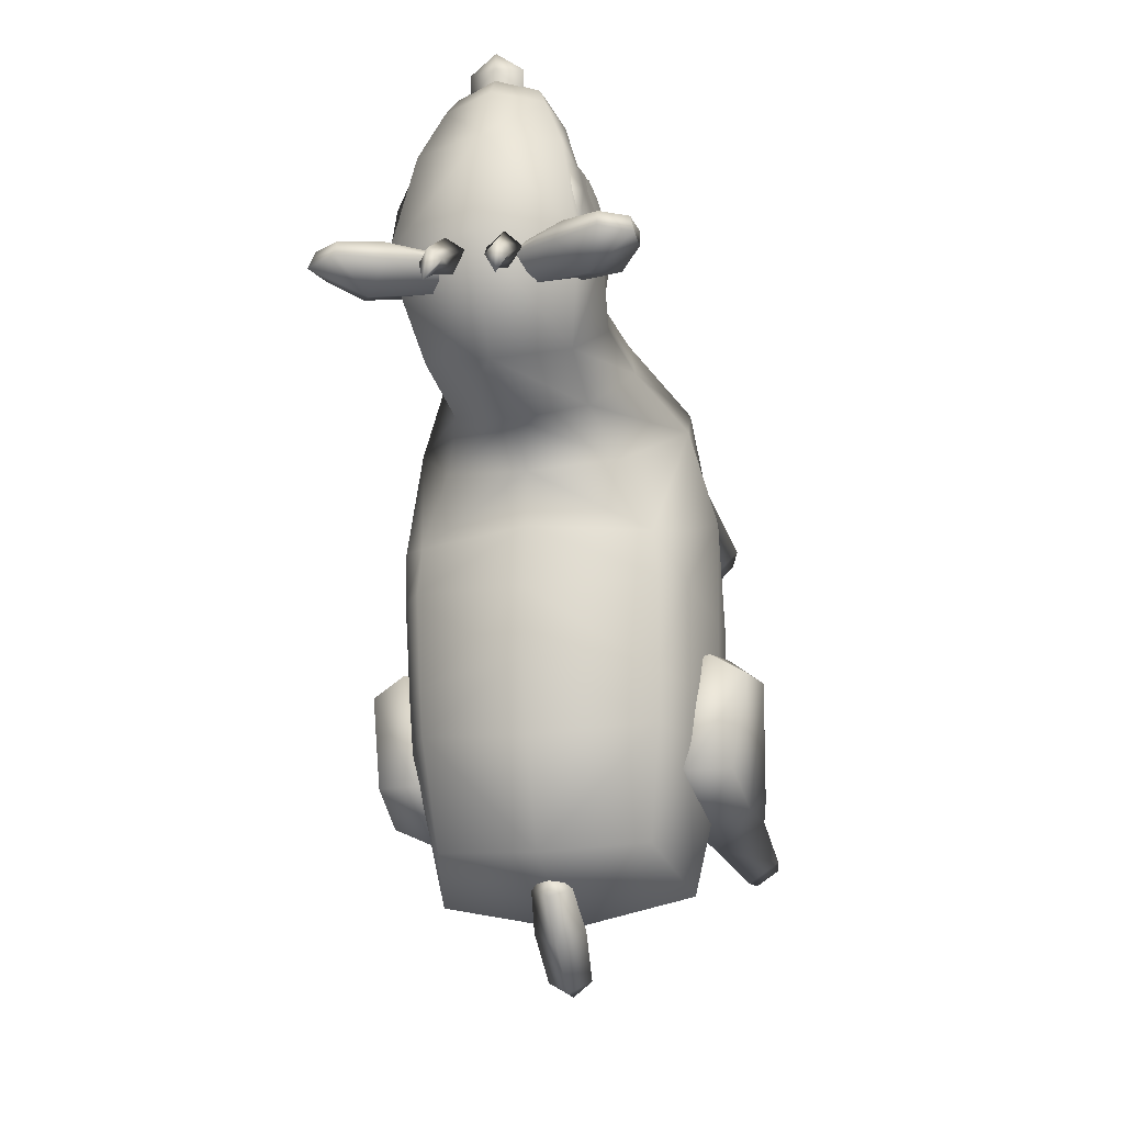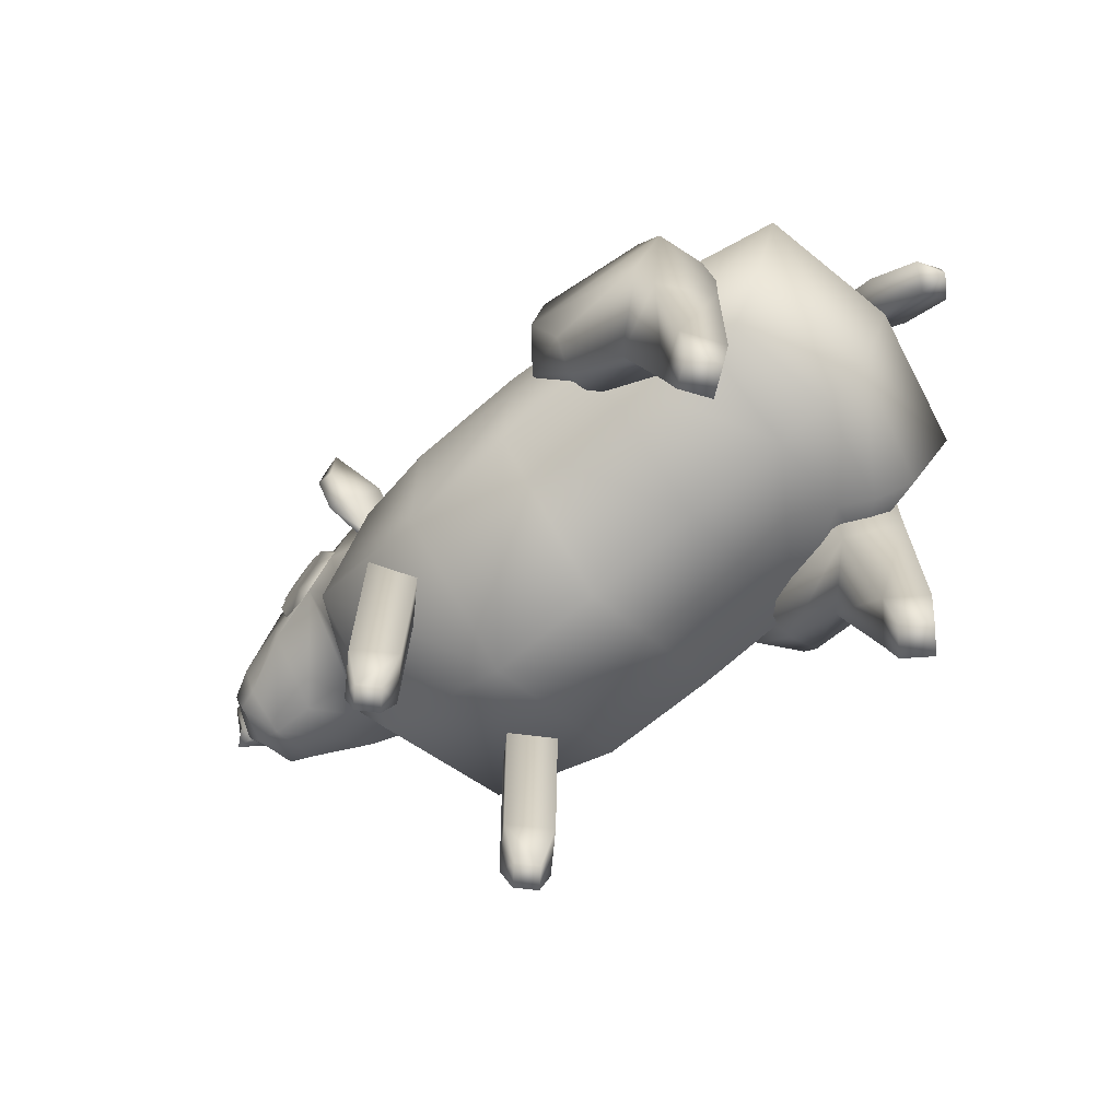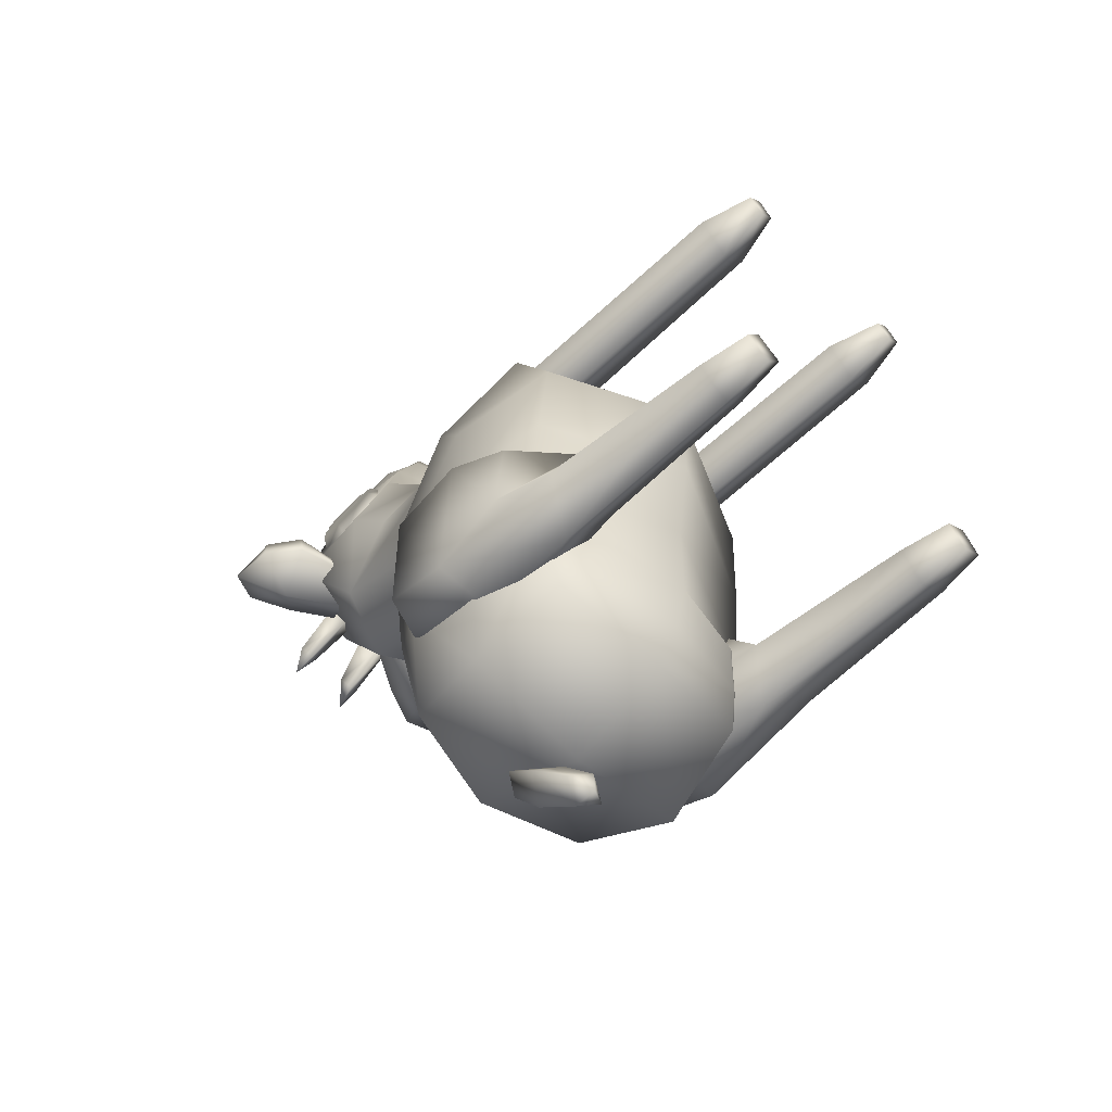
<metadata>
{"format":"obj","ext":"obj","renderer":"f3d","projection":"perspective","resolution":1024,"background":"white","views":[{"elev":-19.3,"azim":-166.1,"up":"+Z"},{"elev":-73.1,"azim":129.3,"up":"+Y"},{"elev":-57.9,"azim":-45.4,"up":"+Z"}]}
</metadata>
<code>
o Mesh_Pudu_LOD3
v 0.1406 0.8668 0.4345
v 0.1289 0.9078 0.4758
v 0.1204 0.8649 0.5159
v 0.1321 0.824 0.4746
v 0.1314 0.8659 0.4754
v 0.1365 0.8962 0.4469
v 0.1222 0.8948 0.5044
v 0.1245 0.8356 0.5035
v 0.1388 0.8369 0.446
v 0.1358 0.8663 0.4577
v 0.1252 0.8669 0.4085
v 0.1074 0.9285 0.4713
v 0.0946 0.8634 0.5315
v 0.1124 0.8018 0.4689
v 0.1401 0.8672 0.425
v 0.1258 0.9167 0.4754
v 0.1155 0.8643 0.524
v 0.1299 0.8148 0.4735
v 0.1198 0.9151 0.4232
v 0.09618 0.9129 0.5182
v 0.1 0.8151 0.5168
v 0.1237 0.8174 0.4219
v 0.1358 0.9062 0.4366
v 0.1167 0.9044 0.5134
v 0.1198 0.8253 0.5124
v 0.1389 0.8271 0.4356
v 0.1357 0.8506 0.4602
v 0.1321 0.8477 0.4751
v 0.1282 0.8499 0.4902
v 0.127 0.8655 0.4931
v 0.127 0.8812 0.4906
v 0.1307 0.8841 0.4757
v 0.1345 0.8819 0.4606
v 0.1278 0.8658 0.4745
v 0.103 0.8291 0.4766
v 0.1005 0.8943 0.4789
v 0.1067 0.8298 0.4593
v 0.1043 0.8951 0.4616
v 0.1095 0.8293 0.478
v 0.1071 0.8945 0.4803
v 0.1133 0.83 0.4607
v 0.1108 0.8953 0.463
v 0.1023 0.8406 0.4775
v 0.1007 0.8831 0.4789
v 0.1046 0.8839 0.4606
v 0.1062 0.8414 0.4591
v 0.1115 0.8841 0.4621
v 0.1131 0.8416 0.4607
v 0.1076 0.8833 0.4804
v 0.1092 0.8408 0.479
v -0.1406 0.8668 0.4345
v -0.1289 0.9078 0.4758
v -0.1204 0.8649 0.5159
v -0.1321 0.824 0.4746
v -0.1314 0.8659 0.4754
v -0.1365 0.8962 0.4469
v -0.1222 0.8948 0.5044
v -0.1245 0.8356 0.5035
v -0.1388 0.8369 0.446
v -0.1358 0.8663 0.4577
v -0.1252 0.8669 0.4085
v -0.1074 0.9285 0.4713
v -0.0946 0.8634 0.5315
v -0.1124 0.8018 0.4689
v -0.1401 0.8672 0.425
v -0.1258 0.9167 0.4754
v -0.1155 0.8643 0.524
v -0.1299 0.8148 0.4735
v -0.1198 0.9151 0.4232
v -0.09618 0.9129 0.5182
v -0.1 0.8151 0.5168
v -0.1237 0.8174 0.4219
v -0.1358 0.9062 0.4366
v -0.1167 0.9044 0.5134
v -0.1198 0.8253 0.5124
v -0.1389 0.8271 0.4356
v -0.1357 0.8506 0.4602
v -0.1321 0.8477 0.4751
v -0.1282 0.8499 0.4902
v -0.127 0.8655 0.4931
v -0.127 0.8812 0.4906
v -0.1307 0.8841 0.4757
v -0.1345 0.8819 0.4606
v -0.1278 0.8658 0.4745
v -0.103 0.8291 0.4766
v -0.1005 0.8943 0.4789
v -0.1067 0.8298 0.4593
v -0.1043 0.8951 0.4616
v -0.1095 0.8293 0.478
v -0.1071 0.8945 0.4803
v -0.1133 0.83 0.4607
v -0.1108 0.8953 0.463
v -0.1023 0.8406 0.4775
v -0.1007 0.8831 0.4789
v -0.1046 0.8839 0.4606
v -0.1062 0.8414 0.4591
v -0.1115 0.8841 0.4621
v -0.1131 0.8416 0.4607
v -0.1076 0.8833 0.4804
v -0.1092 0.8408 0.479
v 0.1322 0.5022 0.2201
v 0.08678 0.5021 0.2658
v 0.1774 0.5021 0.2658
v 0.1322 0.5022 0.3115
v 0.1335 0.07217 0.3068
v 0.1745 0.07217 0.2658
v 0.09242 0.07217 0.2658
v 0.1335 0.07217 0.2248
v 0.1125 0 0.2658
v 0.1338 0 0.2861
v 0.155 0 0.2658
v 0.1338 -0 0.2454
v 0.1706 0.3732 -0.07639
v 0.1624 0.5554 -0.06216
v 0.1337 0.5771 -0.1956
v 0.2497 0.3731 -0.09037
v 0.2622 0.5554 -0.07966
v 0.2437 0.5771 -0.2149
v 0.1863 0.5959 -0.2192
v 0.2115 0.3559 -0.07633
v 0.2152 0.5681 -0.05414
v 0.1806 -0 -0.2563
v 0.1905 -0 -0.202
v 0.1227 0.3802 -0.1919
v 0.2558 0.3801 -0.2152
v 0.1574 -0 -0.2248
v 0.2001 0.2871 -0.1454
v 0.1774 0.3331 -0.2713
v 0.1927 0.06708 -0.1896
v 0.1787 0.06725 -0.266
v 0.2136 -0 -0.2344
v 0.1352 0.2974 -0.2078
v 0.2399 0.2974 -0.2259
v 0.1474 0.06719 -0.2223
v 0.2241 0.06719 -0.2355
v 0.1765 0.4693 -0.2757
v 0.2199 0.4461 -0.02733
v 0.2685 0.4507 -0.06567
v 0.2503 0.4819 -0.2502
v 0.1155 0.4819 -0.2266
v 0.1612 0.4507 -0.04693
v 0.03634 0.8884 0.6818
v 0.02989 0.4781 -0.471
v 0.02787 0.5812 -0.365
v 0.03549 0.5353 -0.4134
v 0.02035 0.8524 0.6806
v 0.03707 0.8865 0.6491
v 0.02087 0.8506 0.6484
v 0.1687 1.031 0.3613
v 0.2068 0.9525 0.3856
v 0.1688 1.025 0.3828
v 0.1545 0.3651 -0.3101
v 0.1437 0.6253 -0.3188
v 0.1945 0.3761 -0.0968
v 0.1263 0.9524 0.39
v 0.1274 0.7686 0.4502
v 0.0521 0.7913 0.6425
v 0.05735 0.8808 0.6503
v 0.1018 0.7792 0.5324
v 0.09816 0.9227 0.5472
v 0.09191 0.7491 0.2465
v 0.1127 0.587 0.4012
v 0.2116 1.013 0.3556
v 0.1175 0.9997 0.389
v 0.2048 1.004 0.3819
v 0.1763 0.9081 0.3861
v 0.1956 0.3646 0.03665
v 0.1821 0.3751 -0.2105
v 0.1747 0.4899 -0.3654
v 0.2095 0.4729 -0.2033
v 0.1041 0.7109 0.405
v 0.1248 0.7712 0.3402
v 0.09824 0.8683 0.2743
v 0.06888 0.8966 0.6232
v 0.0626 0.7836 0.6129
v 0.08134 0.833 0.6152
v 0.06018 0.837 0.6532
v 0.1024 0.8383 0.541
v 0.1322 0.8367 0.4135
v 0.157 0.9586 0.3884
v 0.1435 0.9702 0.3278
v 0.1065 0.3179 -0.2244
v 0.1904 0.3542 0.183
v 0.2194 0.5042 0.1538
v 0.1203 0.6842 0.1919
v 0.1709 0.4378 0.3499
v 0.1926 0.571 0.2682
v 0.1369 0.6603 0.3247
v 0.2065 0.9569 0.3633
v 0.1725 0.9055 0.3568
v 0.1086 1.005 0.3617
v 0.1607 0.6507 -0.1656
v 0.1633 0.6586 -0.09974
v 0.217 0.5127 -0.06692
v 0.2195 0.5219 0.004929
v 0.2159 0.4538 -0.06928
v 0.1933 0.6061 -0.1034
v 0.2174 0.4552 0.008967
v 0.1897 0.5997 -0.1736
v 0.1658 0.6702 0.02876
v 0.197 0.6222 0.03107
v 0.1602 0.6703 0.09202
v 0.1946 0.6317 0.1013
v 0.08095 0.9315 0.3776
v 0.06366 0.9305 0.3421
v 0.09741 0.8885 0.3578
v 0.1022 0.892 0.3736
v 0.0586 0.9675 0.3819
v 0.04931 0.9701 0.3666
v 0.1351 0.3408 -0.2617
v -0.1322 0.5022 0.2201
v -0.08678 0.5021 0.2658
v -0.1774 0.5021 0.2658
v -0.1322 0.5022 0.3115
v -0.1335 0.07217 0.3068
v -0.1745 0.07217 0.2658
v -0.09242 0.07217 0.2658
v -0.1335 0.07217 0.2248
v -0.1125 0 0.2658
v -0.1338 0 0.2861
v -0.155 0 0.2658
v -0.1338 -0 0.2454
v -0.1706 0.3732 -0.07639
v -0.1624 0.5554 -0.06216
v -0.1337 0.5771 -0.1956
v -0.2497 0.3731 -0.09037
v -0.2622 0.5554 -0.07966
v -0.2437 0.5771 -0.2149
v -0.1863 0.5959 -0.2192
v -0.2115 0.3559 -0.07633
v -0.2152 0.5681 -0.05414
v -0.1806 0 -0.2563
v -0.1905 0 -0.202
v -0.1227 0.3802 -0.1919
v -0.2558 0.3801 -0.2152
v -0.1574 0 -0.2248
v -0.2001 0.2871 -0.1454
v -0.1774 0.3331 -0.2713
v -0.1927 0.06708 -0.1896
v -0.1787 0.06726 -0.266
v -0.2136 0 -0.2344
v -0.1352 0.2974 -0.2078
v -0.2399 0.2974 -0.2259
v -0.1474 0.06719 -0.2223
v -0.2241 0.06719 -0.2355
v -0.1765 0.4693 -0.2757
v -0.2199 0.4461 -0.02733
v -0.2685 0.4507 -0.06567
v -0.2503 0.4819 -0.2502
v -0.1155 0.4819 -0.2266
v -0.1612 0.4507 -0.04693
v -0.03634 0.8884 0.6818
v -0.02989 0.4781 -0.471
v -0.02787 0.5812 -0.365
v -0.03549 0.5353 -0.4134
v -0.02035 0.8524 0.6806
v -0.03707 0.8865 0.6491
v -0.02087 0.8506 0.6484
v 0 0.8441 0.7038
v 0 0.8942 0.7075
v 0 0.8972 0.6824
v 0 0.8361 0.681
v 0 0.4938 -0.4883
v 0 0.5985 -0.378
v 0 0.4624 -0.4537
v 0 0.5663 -0.3478
v 0 0.6001 -0.3445
v 0 0.4607 -0.4884
v 0 0.5112 -0.3943
v 0 0.5548 -0.4362
v 0 0.8955 0.6492
v 0 0.8341 0.6485
v -0.1687 1.031 0.3613
v -0.2068 0.9525 0.3856
v -0.1688 1.025 0.3828
v -0.1545 0.3651 -0.3101
v -0.1437 0.6253 -0.3188
v -0.1945 0.3761 -0.0968
v -0.1263 0.9524 0.39
v -0.1274 0.7686 0.4502
v -0.0521 0.7913 0.6425
v -0.05735 0.8808 0.6503
v -0.1018 0.7792 0.5324
v -0.09816 0.9227 0.5472
v -0.09191 0.7491 0.2465
v -0.1127 0.587 0.4012
v -0.2116 1.013 0.3556
v -0.1175 0.9997 0.389
v -0.2048 1.004 0.3819
v -0.1763 0.9081 0.3861
v -0.1956 0.3646 0.03665
v -0.1821 0.3751 -0.2105
v -0.1747 0.4899 -0.3654
v -0.2095 0.4729 -0.2033
v -0.1041 0.7109 0.405
v -0.1248 0.7712 0.3402
v -0.09824 0.8683 0.2743
v -0.06888 0.8966 0.6232
v -0.0626 0.7836 0.6129
v -0.08134 0.833 0.6152
v -0.06018 0.837 0.6532
v -0.1024 0.8383 0.541
v -0.1322 0.8367 0.4135
v -0.157 0.9586 0.3884
v -0.1435 0.9702 0.3278
v -0.1065 0.3179 -0.2244
v -0.1904 0.3542 0.183
v -0.2194 0.5042 0.1538
v -0.1203 0.6842 0.1919
v -0.1709 0.4378 0.3499
v -0.1926 0.571 0.2682
v 0 0.3446 -0.3491
v 0 0.6612 -0.3321
v 0 0.7356 -0.08865
v 0 0.2973 -0.08909
v 0 0.7456 0.4885
v 0 0.7839 0.6542
v 0 0.8942 0.6675
v 0 0.9553 0.5541
v 0 0.9998 0.3915
v 0 0.563 0.4513
v 0 0.7378 0.005127
v 0 0.7166 -0.1904
v 0 0.2773 0.05948
v 0 0.2991 -0.2225
v 0 0.4883 -0.4018
v 0 0.6913 0.4554
v 0 0.9089 0.254
v 0 0.7585 0.5604
v 0 0.919 0.6351
v 0 0.7665 0.6203
v 0 0.8422 0.6815
v 0 0.7212 0.09398
v 0 0.2743 0.2048
v 0 0.7219 0.1715
v 0 0.3916 0.3884
v -0.1369 0.6603 0.3247
v 0 0.7852 0.2212
v -0.2065 0.9569 0.3633
v -0.1725 0.9055 0.3568
v -0.1086 1.005 0.3617
v -0.1607 0.6507 -0.1656
v -0.1633 0.6586 -0.09974
v -0.217 0.5127 -0.06692
v -0.2195 0.5219 0.004929
v -0.2159 0.4538 -0.06928
v -0.1933 0.6061 -0.1034
v -0.2174 0.4552 0.008967
v -0.1897 0.5997 -0.1736
v -0.1658 0.6702 0.02876
v -0.197 0.6222 0.03107
v -0.1602 0.6703 0.09202
v -0.1946 0.6317 0.1013
v -0.08095 0.9315 0.3776
v -0.06366 0.9305 0.3421
v -0.09741 0.8885 0.3578
v -0.1022 0.892 0.3736
v -0.0586 0.9675 0.3819
v -0.04931 0.9701 0.3666
v 0 0.3153 -0.2907
v -0.1351 0.3408 -0.2617
v 0.05855 0.9613 0.3801
v 0.03603 0.9566 0.3542
v 0.03694 0.9701 0.4028
v 0.01251 0.9722 0.3791
v 0.04652 1.052 0.3011
v 0.04169 1.023 0.3221
v 0.05809 1.031 0.3358
v 0.04431 1.04 0.352
v 0.02694 1.033 0.3375
v -0.05855 0.9613 0.3801
v -0.03603 0.9566 0.3542
v -0.03694 0.9701 0.4028
v -0.01251 0.9722 0.3791
v -0.04652 1.052 0.3011
v -0.04169 1.023 0.3221
v -0.05809 1.031 0.3358
v -0.04431 1.04 0.352
v -0.02694 1.033 0.3375
f 29 28 5
f 21 25 17 13
f 18 25 21 14
f 20 24 16 12
f 17 24 20 13
f 19 23 15 11
f 16 23 19 12
f 22 26 18 14
f 34 16 24 17
f 10 5 27
f 29 30 3 8
f 29 8 4 28
f 31 32 2 7
f 33 5 10
f 28 4 9
f 31 5 32
f 5 31 30
f 6 33 10 1
f 33 6 2 32
f 15 23 16 34
f 26 15 34 18
f 18 34 17 25
f 27 5 28
f 11 15 26 22
f 47 42 40 49
f 45 38 42 47
f 49 40 36 44
f 44 36 38 45
f 43 44 45 46
f 45 47 48 46
f 47 49 50 48
f 41 48 50 39
f 41 39 35 37
f 39 50 43 35
f 49 44 43 50
f 37 46 48 41
f 35 43 46 37
f 32 5 33
f 31 7 3 30
f 10 27 9 1
f 5 30 29
f 38 36 40 42
f 27 28 9
f 79 55 78
f 71 63 67 75
f 68 64 71 75
f 70 62 66 74
f 67 63 70 74
f 69 61 65 73
f 66 62 69 73
f 72 64 68 76
f 84 67 74 66
f 60 77 55
f 79 58 53 80
f 79 78 54 58
f 81 57 52 82
f 83 60 55
f 78 59 54
f 81 82 55
f 55 80 81
f 56 51 60 83
f 83 82 52 56
f 65 84 66 73
f 76 68 84 65
f 68 75 67 84
f 77 78 55
f 61 72 76 65
f 97 99 90 92
f 95 97 92 88
f 99 94 86 90
f 94 95 88 86
f 93 96 95 94
f 95 96 98 97
f 97 98 100 99
f 91 89 100 98
f 91 87 85 89
f 89 85 93 100
f 99 100 93 94
f 87 91 98 96
f 85 87 96 93
f 82 83 55
f 81 80 53 57
f 60 51 59 77
f 55 79 80
f 88 92 90 86
f 77 59 78
f 110 109 112 111
f 111 112 108 106
f 105 110 111 106
f 101 108 107 102
f 126 123 129 134
f 112 109 107 108
f 104 105 106 103
f 102 107 105 104
f 103 106 108 101
f 128 130 134 132
f 127 132 134 129
f 117 138 139 118
f 120 137 141 113
f 137 121 114 141
f 123 126 122 131
f 119 121 117 118
f 137 120 116 138
f 118 139 136 119
f 121 137 138 117
f 121 119 115 114
f 119 136 140 115
f 128 133 135 130
f 134 130 122 126
f 135 131 122 130
f 139 125 133 128 136
f 140 136 128 132 124
f 132 127 120 113 124
f 127 133 125 116 120
f 129 123 131 135
f 115 140 141 114
f 125 139 138 116
f 124 113 141 140
f 133 127 129 135
f 109 110 105 107
f 146 142 260 259
f 262 146 259
f 142 146 148 147
f 261 260 142
f 265 143 145 269
f 263 270 145 143
f 144 266 269 145
f 268 143 265
f 263 143 268
f 264 267 144
f 267 266 144
f 261 142 147 271
f 146 262 272 148
f 144 145 270 264
f 166 180 204 207
f 165 150 189 163
f 205 209 191 181
f 190 206 205 181
f 164 180 165 151
f 181 163 189 190
f 165 180 166 150
f 189 150 166 190
f 163 149 151 165
f 206 190 166 207
f 191 164 151 149
f 164 191 209 208
f 167 324 315 154
f 322 200 193 314
f 187 184 203
f 186 336 334 183
f 335 185 202 333
f 193 200 201 197
f 333 202 200 322
f 198 184 183 167
f 154 315 325 182 168
f 187 186 183 184
f 196 198 167 154
f 325 360 210 182
f 314 193 192 323
f 169 199 170
f 153 192 199 169
f 210 360 312 152
f 313 323 192 153
f 196 154 168 170
f 169 152 312 326
f 156 316 327 171
f 197 194 170 199
f 197 201 195 194
f 162 171 327 321
f 328 173 161 338
f 173 328 320 155
f 173 172 188 161
f 174 330 318 158
f 179 172 173 155
f 319 160 155 320
f 156 159 329 316
f 179 156 171 172
f 188 172 171 162
f 155 160 178 179
f 179 178 159 156
f 338 161 185 335
f 319 330 174 160
f 313 153 169 326
f 317 157 177 332
f 160 174 176 178
f 159 175 331 329
f 177 176 174 158
f 186 162 321 336
f 177 157 175 176
f 334 324 167 183
f 175 159 178 176
f 331 175 157 317
f 149 163 181 191
f 168 152 169 170
f 194 196 170
f 188 162 186 187
f 202 185 187 203
f 201 203 184 195
f 195 184 198
f 161 188 187 185
f 168 182 210 152
f 194 195 198 196
f 192 193 197 199
f 201 200 202 203
f 164 208 204 180
f 158 318 332 177
f 220 221 222 219
f 221 216 218 222
f 215 216 221 220
f 211 212 217 218
f 236 244 239 233
f 222 218 217 219
f 214 213 216 215
f 212 214 215 217
f 213 211 218 216
f 238 242 244 240
f 237 239 244 242
f 227 228 249 248
f 230 223 251 247
f 247 251 224 231
f 233 241 232 236
f 229 228 227 231
f 247 248 226 230
f 228 229 246 249
f 231 227 248 247
f 231 224 225 229
f 229 225 250 246
f 238 240 245 243
f 244 236 232 240
f 245 240 232 241
f 249 246 238 243 235
f 250 234 242 238 246
f 242 234 223 230 237
f 237 230 226 235 243
f 239 245 241 233
f 225 224 251 250
f 235 226 248 249
f 234 250 251 223
f 243 245 239 237
f 219 217 215 220
f 256 259 260 252
f 262 259 256
f 252 257 258 256
f 261 252 260
f 265 269 255 253
f 263 253 255 270
f 254 255 269 266
f 268 265 253
f 263 268 253
f 264 254 267
f 267 254 266
f 261 271 257 252
f 256 258 272 262
f 254 264 270 255
f 290 357 354 304
f 289 287 339 274
f 355 305 341 359
f 340 305 355 356
f 288 275 289 304
f 305 340 339 287
f 289 274 290 304
f 339 340 290 274
f 287 289 275 273
f 356 357 290 340
f 341 273 275 288
f 288 358 359 341
f 291 278 315 324
f 322 314 343 350
f 311 353 308
f 310 307 334 336
f 335 333 352 309
f 343 347 351 350
f 333 322 350 352
f 348 291 307 308
f 278 292 306 325 315
f 311 308 307 310
f 346 278 291 348
f 325 306 361 360
f 314 323 342 343
f 293 294 349
f 277 293 349 342
f 361 276 312 360
f 313 277 342 323
f 346 294 292 278
f 293 326 312 276
f 280 295 327 316
f 347 349 294 344
f 347 344 345 351
f 286 321 327 295
f 328 338 285 297
f 297 279 320 328
f 297 285 337 296
f 298 282 318 330
f 303 279 297 296
f 319 320 279 284
f 280 316 329 283
f 303 296 295 280
f 337 286 295 296
f 279 303 302 284
f 303 280 283 302
f 338 335 309 285
f 319 284 298 330
f 313 326 293 277
f 317 332 301 281
f 284 302 300 298
f 283 329 331 299
f 301 282 298 300
f 310 336 321 286
f 301 300 299 281
f 334 307 291 324
f 299 300 302 283
f 331 317 281 299
f 273 341 305 287
f 292 294 293 276
f 344 294 346
f 337 311 310 286
f 352 353 311 309
f 351 345 308 353
f 345 348 308
f 285 309 311 337
f 292 276 361 306
f 344 346 348 345
f 342 349 347 343
f 351 353 352 350
f 288 304 354 358
f 282 301 332 318
f 363 365 370 367
f 362 368 369 364
f 370 369 366
f 377 376 372 371
f 368 367 366
f 370 366 367
f 365 364 369 370
f 369 368 366
f 372 376 379 374
f 378 377 371 373
f 379 375 378
f 377 375 376
f 375 379 376
f 379 378 373 374
f 378 375 377
f 362 363 367 368

</code>
